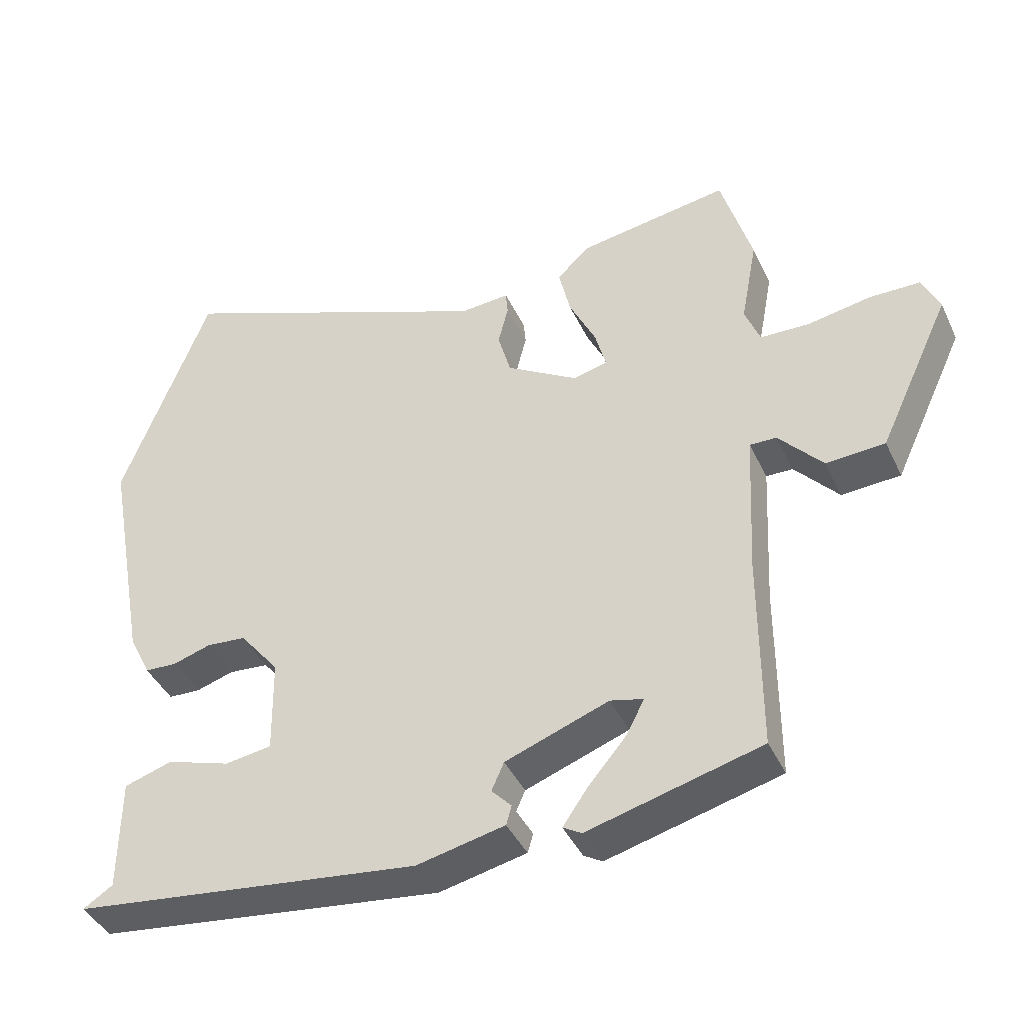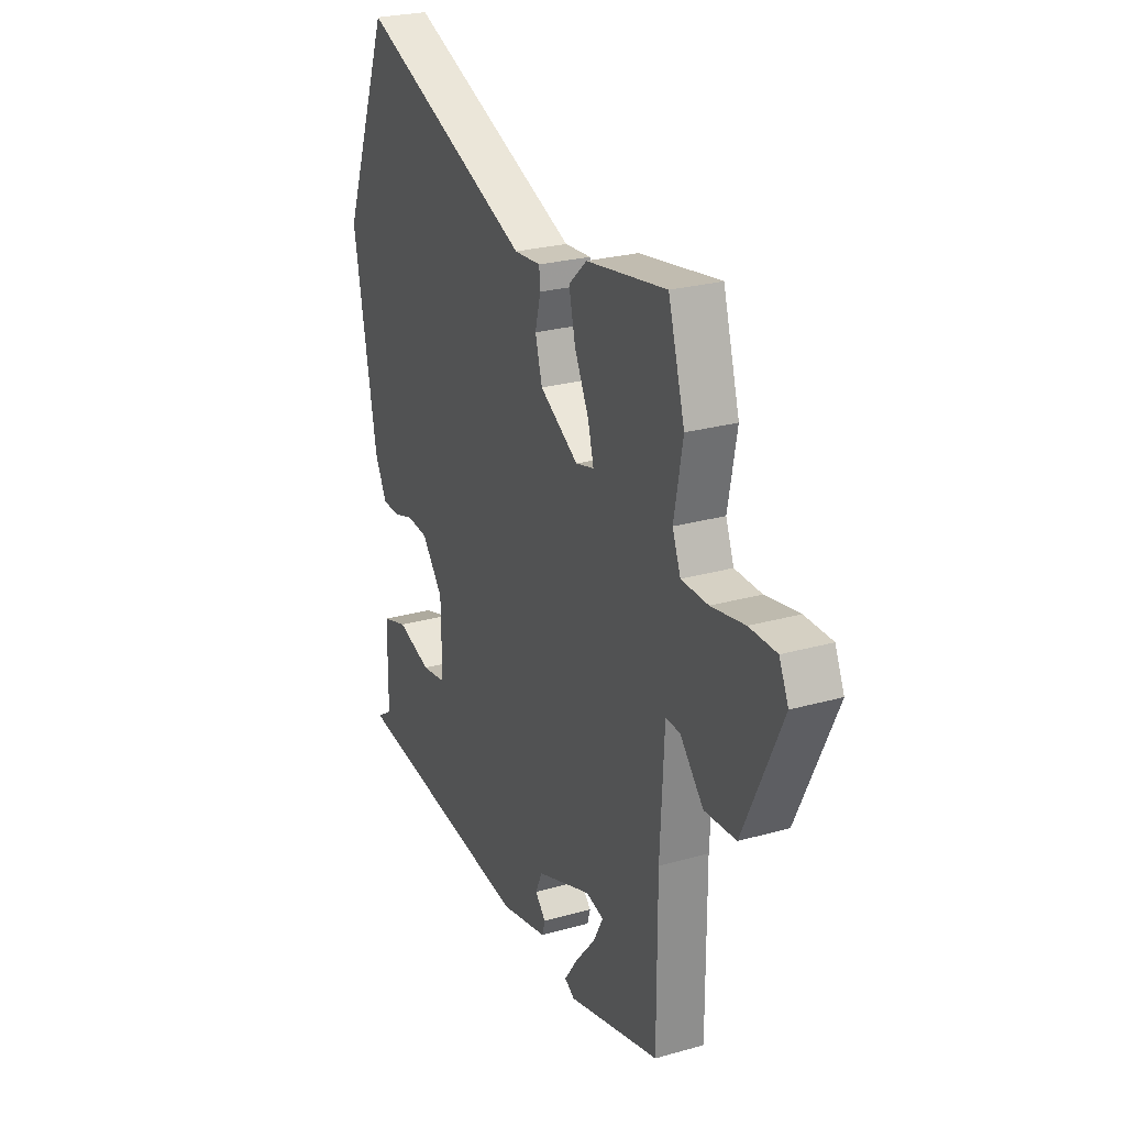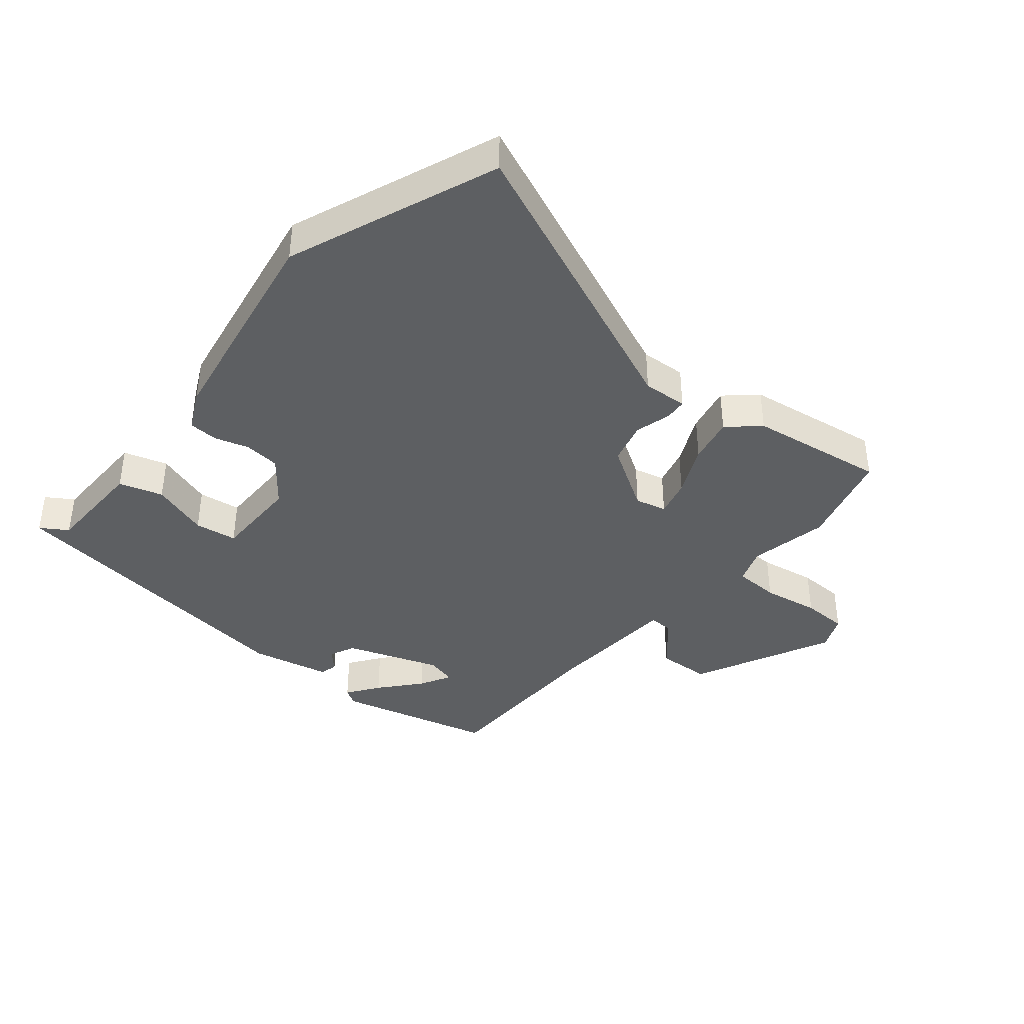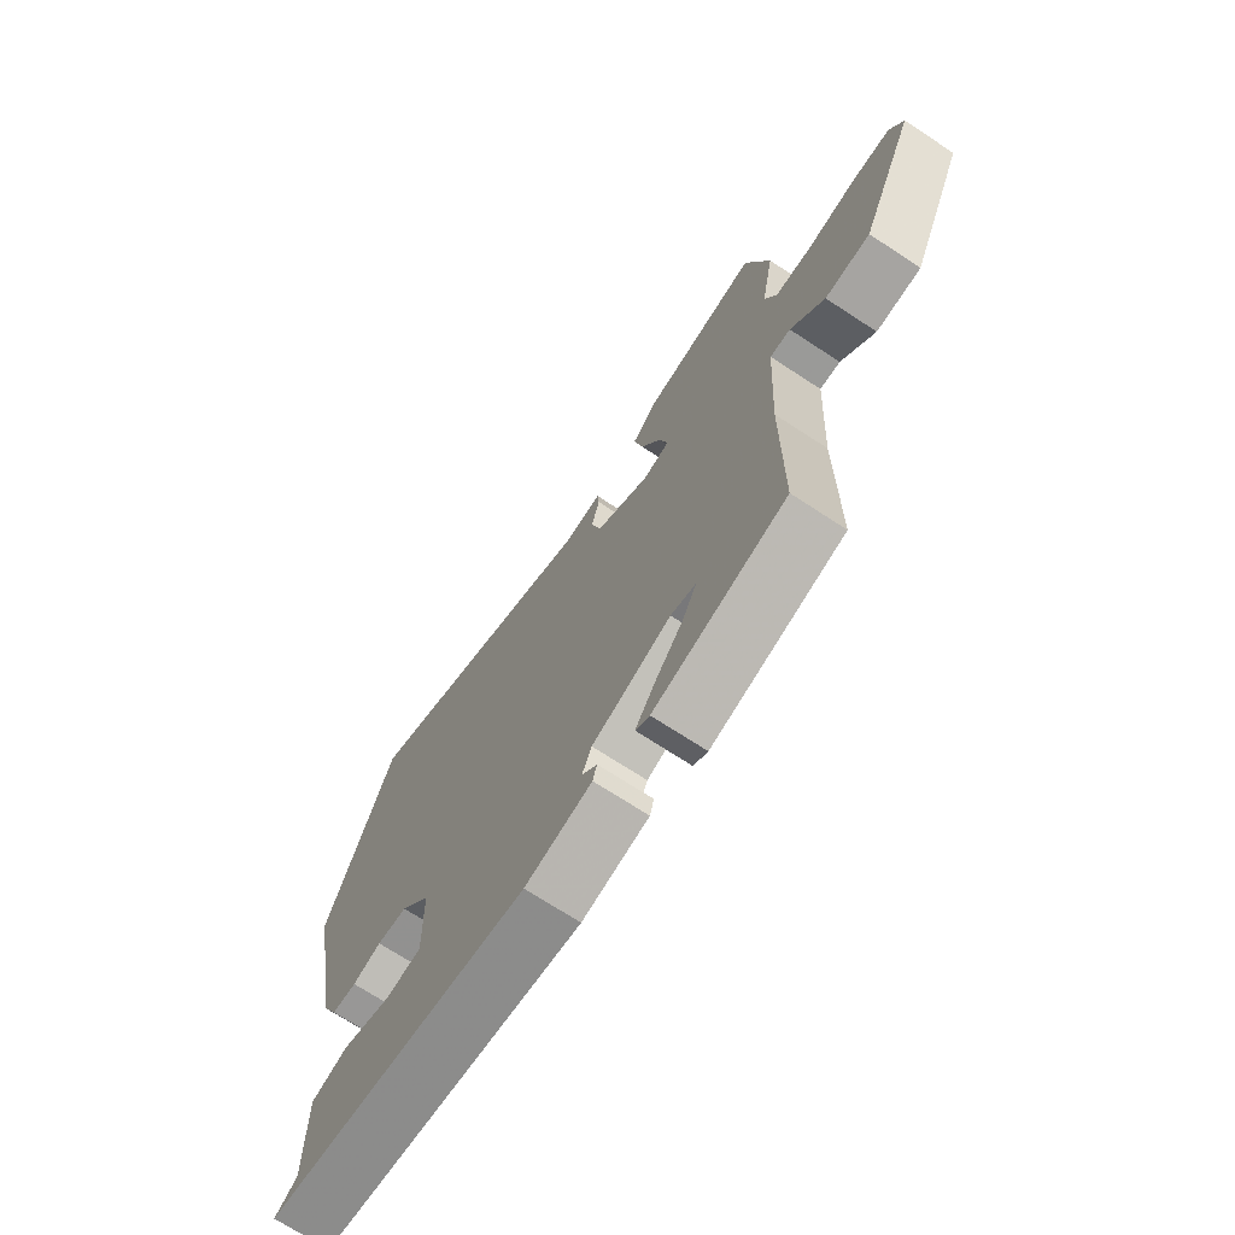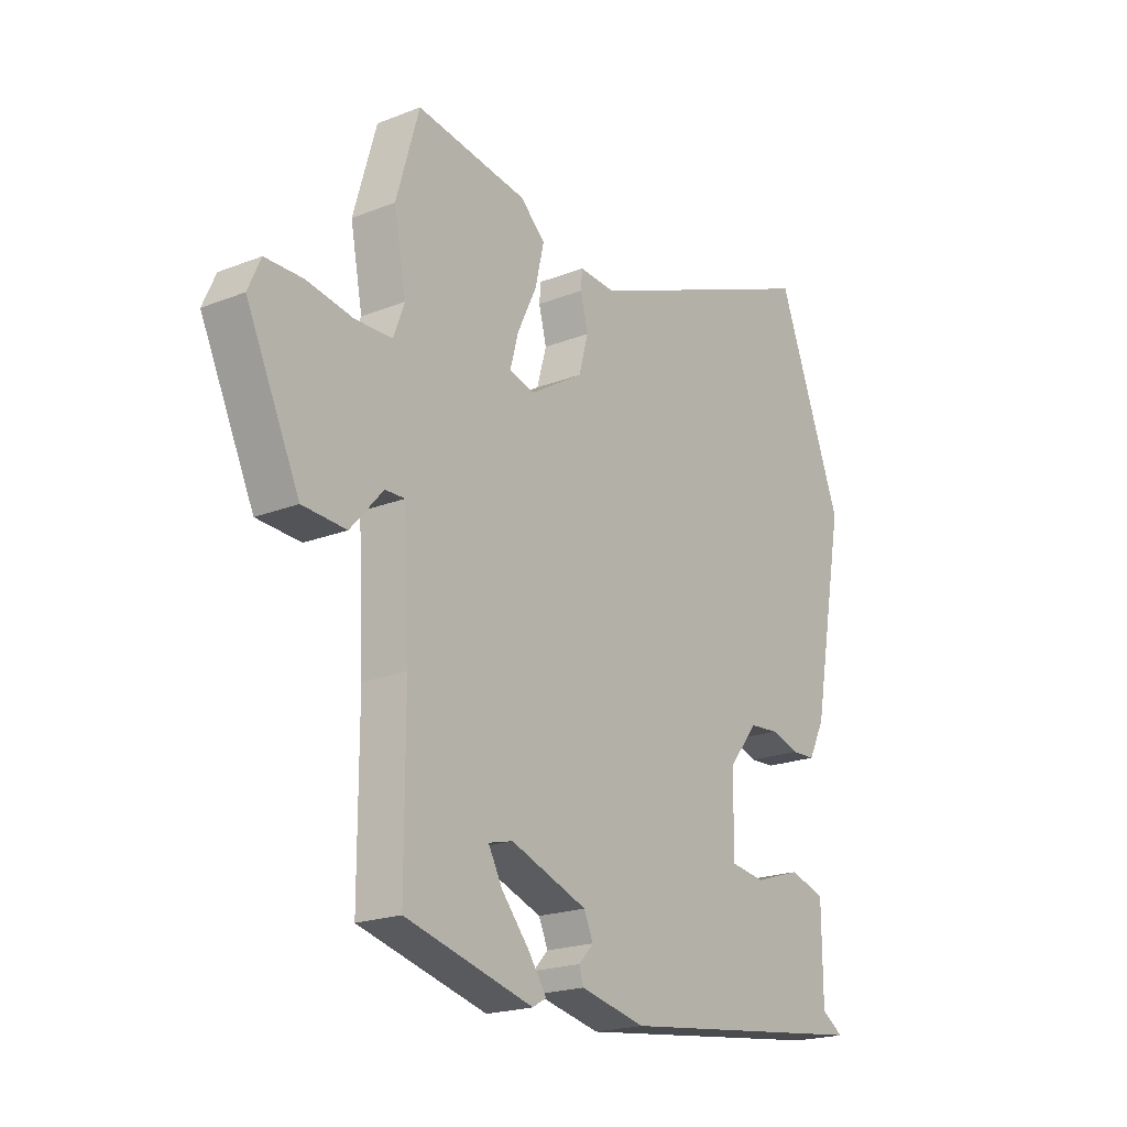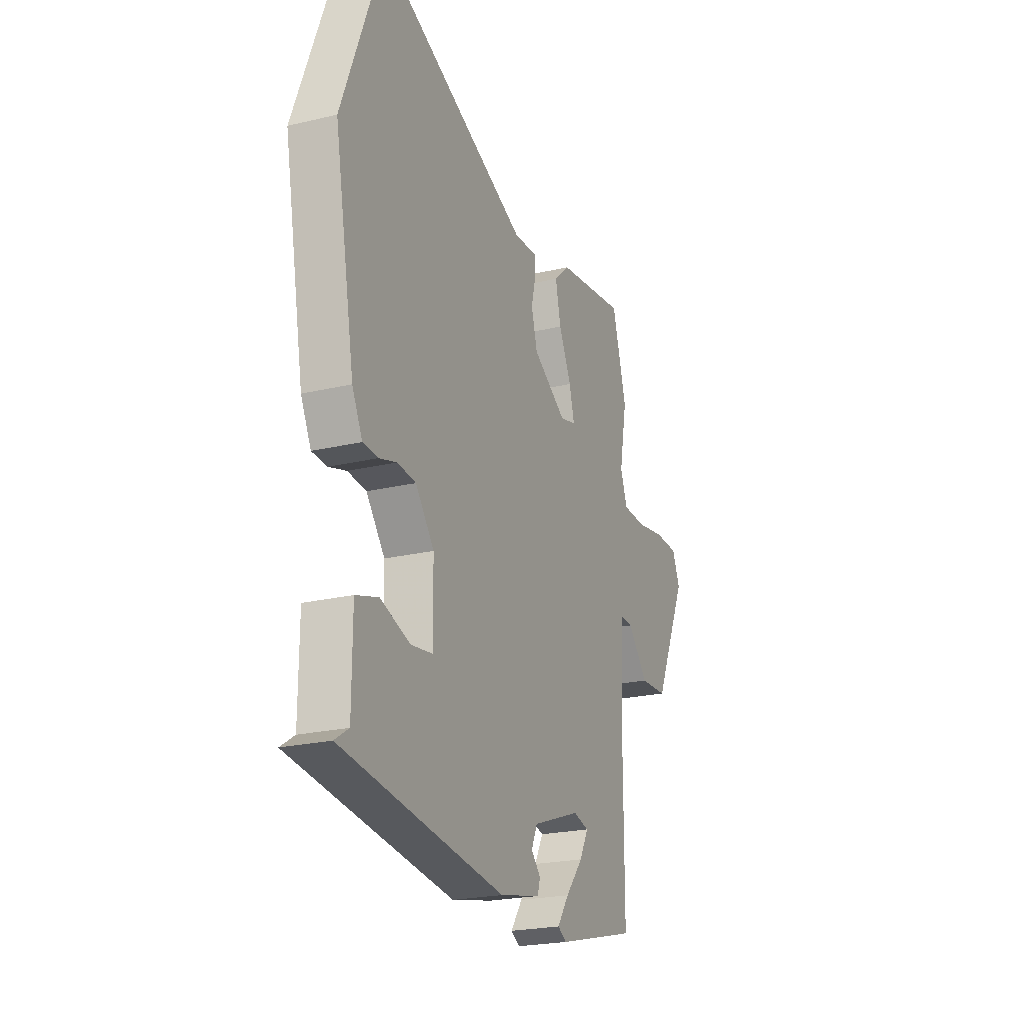
<metadata>
{"format":"obj","ext":"obj","renderer":"f3d","projection":"perspective","resolution":1024,"background":"white","views":[{"elev":-41.6,"azim":23.7,"up":"+Z"},{"elev":25.4,"azim":65.5,"up":"+Z"},{"elev":-39.5,"azim":-40.3,"up":"+Y"},{"elev":-70.5,"azim":56.7,"up":"+Z"},{"elev":-20.4,"azim":125.6,"up":"+Z"},{"elev":-22.9,"azim":-67.9,"up":"+Z"}]}
</metadata>
<code>
v -0.515 0.07 -0.455
v -0.472 0.07 -0.427
v -0.471 0.07 -0.262
v -0.401 0.07 -0.24
v -0.308 0.07 -0.27
v -0.24 0.07 -0.26
v -0.242 0.07 -0.12
v -0.3 0.07 -0.048
v -0.358 0.07 -0.043
v -0.413 0.07 -0.06
v -0.46 0.07 -0.058
v -0.492 0.07 0.006
v -0.556 0.07 0.353
v -0.428 0.07 0.689
v 0.046 0.07 0.495
v 0.118 0.07 0.5
v 0.121 0.07 0.465
v 0.106 0.07 0.406
v 0.125 0.07 0.338
v 0.23 0.07 0.274
v 0.28 0.07 0.287
v 0.264 0.07 0.347
v 0.225 0.07 0.428
v 0.208 0.07 0.503
v 0.257 0.07 0.548
v 0.476 0.07 0.582
v 0.521 0.07 0.426
v 0.497 0.07 0.299
v 0.519 0.07 0.241
v 0.592 0.07 0.239
v 0.683 0.07 0.255
v 0.757 0.07 0.254
v 0.782 0.07 0.198
v 0.677 0.07 -0.027
v 0.591 0.07 -0.032
v 0.527 0.07 0.04
v 0.488 0.07 0.041
v 0.477 0.07 -0.174
v 0.477 0.07 -0.465
v 0.225 0.07 -0.531
v 0.198 0.07 -0.515
v 0.234 0.07 -0.463
v 0.289 0.07 -0.398
v 0.316 0.07 -0.347
v 0.268 0.07 -0.335
v 0.117 0.07 -0.39
v 0.099 0.07 -0.431
v 0.128 0.07 -0.462
v 0.12 0.07 -0.49
v -0.008 0.07 -0.518
v -0.515 0 -0.455
v -0.472 0 -0.427
v -0.471 0 -0.262
v -0.401 0 -0.24
v -0.308 0 -0.27
v -0.24 0 -0.26
v -0.242 0 -0.12
v -0.3 0 -0.048
v -0.358 0 -0.043
v -0.413 0 -0.06
v -0.46 0 -0.058
v -0.492 0 0.006
v -0.556 0 0.353
v -0.428 0 0.689
v 0.046 0 0.495
v 0.118 0 0.5
v 0.121 0 0.465
v 0.106 0 0.406
v 0.125 0 0.338
v 0.23 0 0.274
v 0.28 0 0.287
v 0.264 0 0.347
v 0.225 0 0.428
v 0.208 0 0.503
v 0.257 0 0.548
v 0.476 0 0.582
v 0.521 0 0.426
v 0.497 0 0.299
v 0.519 0 0.241
v 0.592 0 0.239
v 0.683 0 0.255
v 0.757 0 0.254
v 0.782 0 0.198
v 0.677 0 -0.027
v 0.591 0 -0.032
v 0.527 0 0.04
v 0.488 0 0.041
v 0.477 0 -0.174
v 0.477 0 -0.465
v 0.225 0 -0.531
v 0.198 0 -0.515
v 0.234 0 -0.463
v 0.289 0 -0.398
v 0.316 0 -0.347
v 0.268 0 -0.335
v 0.117 0 -0.39
v 0.099 0 -0.431
v 0.128 0 -0.462
v 0.12 0 -0.49
v -0.008 0 -0.518
f 50 1 2
f 49 50 2
f 48 49 2
f 47 48 2
f 46 47 2 3
f 45 46 3
f 41 42 43
f 40 41 43
f 39 40 43
f 38 39 43 44
f 37 38 44 45
f 34 35 36
f 33 34 36
f 32 33 36
f 31 32 36
f 30 31 36
f 29 30 36 37
f 28 29 37 45
f 26 27 28
f 25 26 28
f 24 25 28
f 23 24 28
f 22 23 28
f 21 22 28
f 20 21 28 45
f 15 16 17 18
f 15 18 19
f 14 15 19
f 13 14 19
f 12 13 19
f 11 12 19
f 10 11 19
f 9 10 19
f 8 9 19 20
f 3 4 5
f 45 3 5
f 45 5 6
f 7 8 20 45
f 6 7 45
f 52 51 100
f 52 100 99
f 52 99 98
f 52 98 97
f 53 52 97 96
f 53 96 95
f 93 92 91
f 93 91 90
f 93 90 89
f 94 93 89 88
f 95 94 88 87
f 86 85 84
f 86 84 83
f 86 83 82
f 86 82 81
f 86 81 80
f 87 86 80 79
f 95 87 79 78
f 78 77 76
f 78 76 75
f 78 75 74
f 78 74 73
f 78 73 72
f 78 72 71
f 95 78 71 70
f 68 67 66 65
f 69 68 65
f 69 65 64
f 69 64 63
f 69 63 62
f 69 62 61
f 69 61 60
f 69 60 59
f 70 69 59 58
f 55 54 53
f 55 53 95
f 56 55 95
f 95 70 58 57
f 95 57 56
f 1 51 52 2
f 2 52 53 3
f 3 53 54 4
f 4 54 55 5
f 5 55 56 6
f 6 56 57 7
f 7 57 58 8
f 8 58 59 9
f 9 59 60 10
f 10 60 61 11
f 11 61 62 12
f 12 62 63 13
f 13 63 64 14
f 14 64 65 15
f 15 65 66 16
f 16 66 67 17
f 17 67 68 18
f 18 68 69 19
f 19 69 70 20
f 20 70 71 21
f 21 71 72 22
f 22 72 73 23
f 23 73 74 24
f 24 74 75 25
f 25 75 76 26
f 26 76 77 27
f 27 77 78 28
f 28 78 79 29
f 29 79 80 30
f 30 80 81 31
f 31 81 82 32
f 32 82 83 33
f 33 83 84 34
f 34 84 85 35
f 35 85 86 36
f 36 86 87 37
f 37 87 88 38
f 38 88 89 39
f 39 89 90 40
f 40 90 91 41
f 41 91 92 42
f 42 92 93 43
f 43 93 94 44
f 44 94 95 45
f 45 95 96 46
f 46 96 97 47
f 47 97 98 48
f 48 98 99 49
f 49 99 100 50
f 50 100 51 1

</code>
